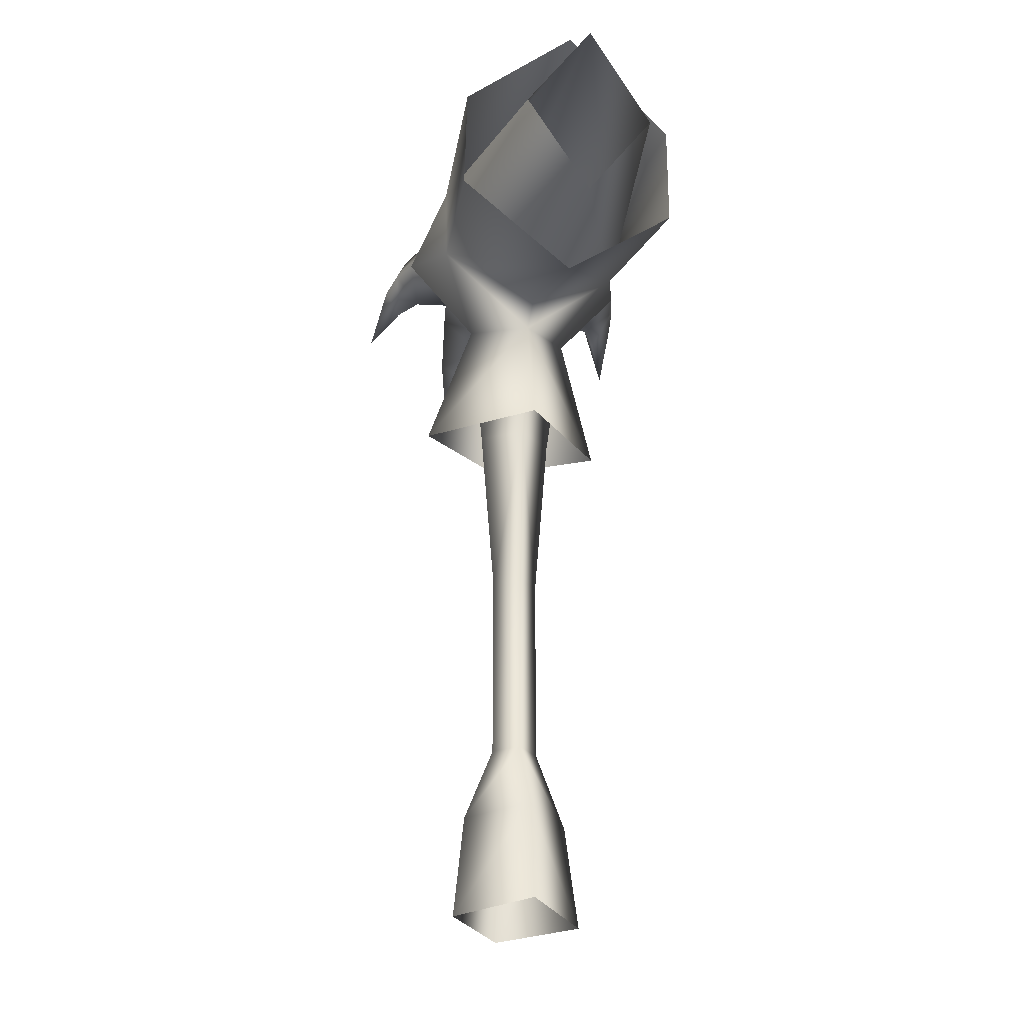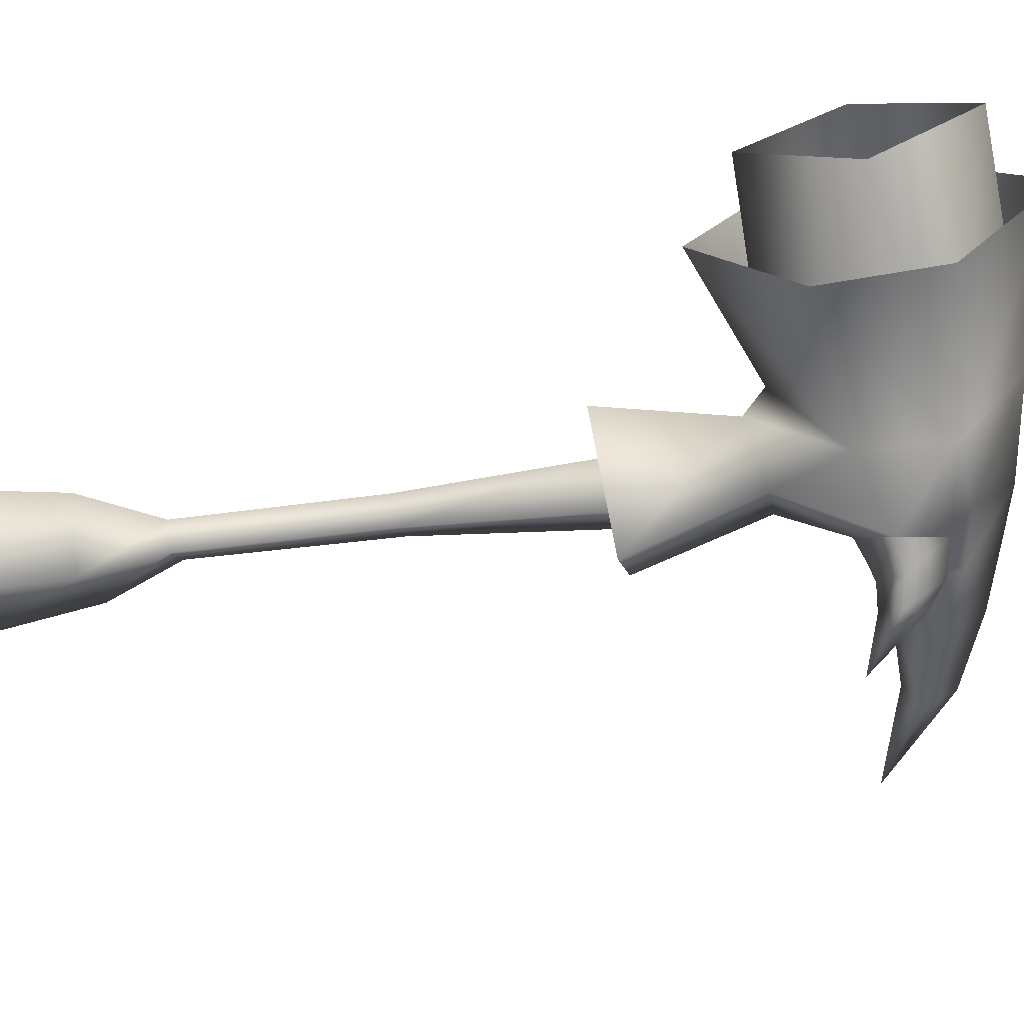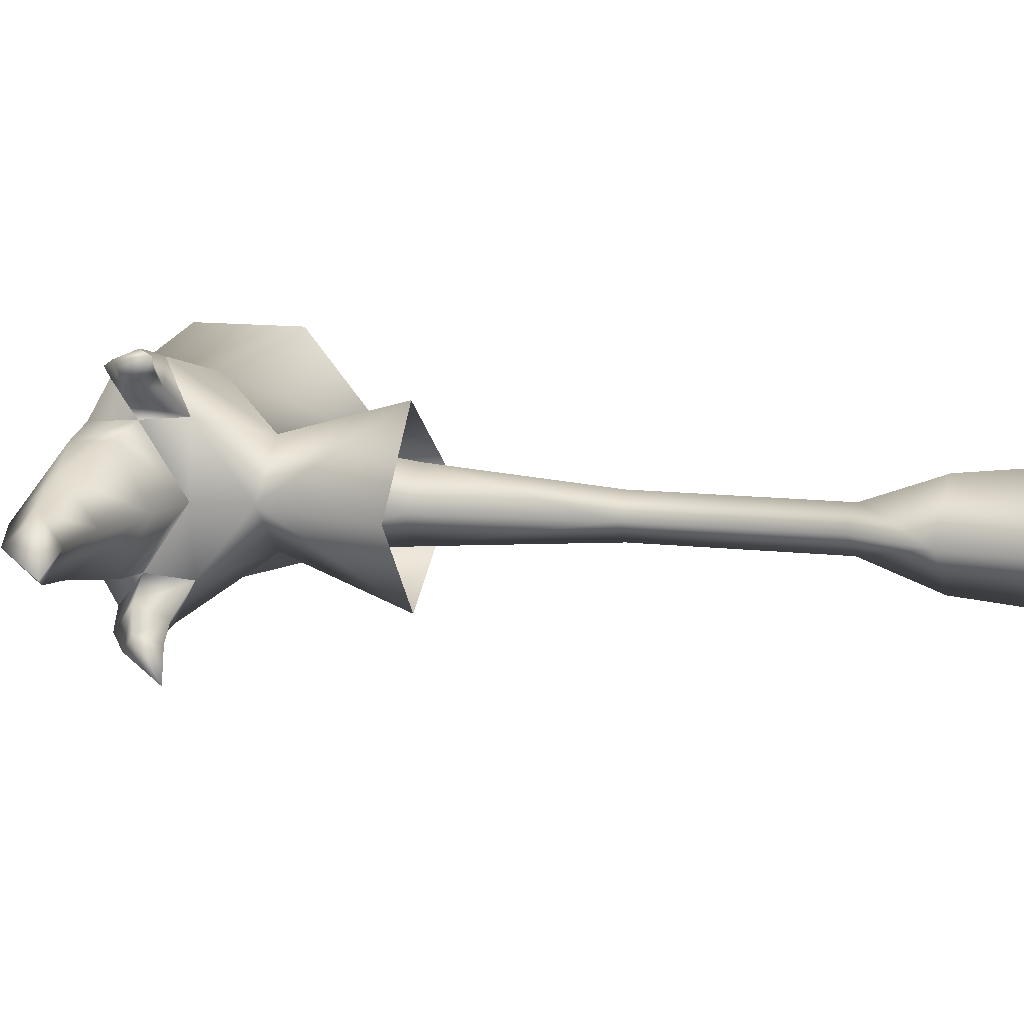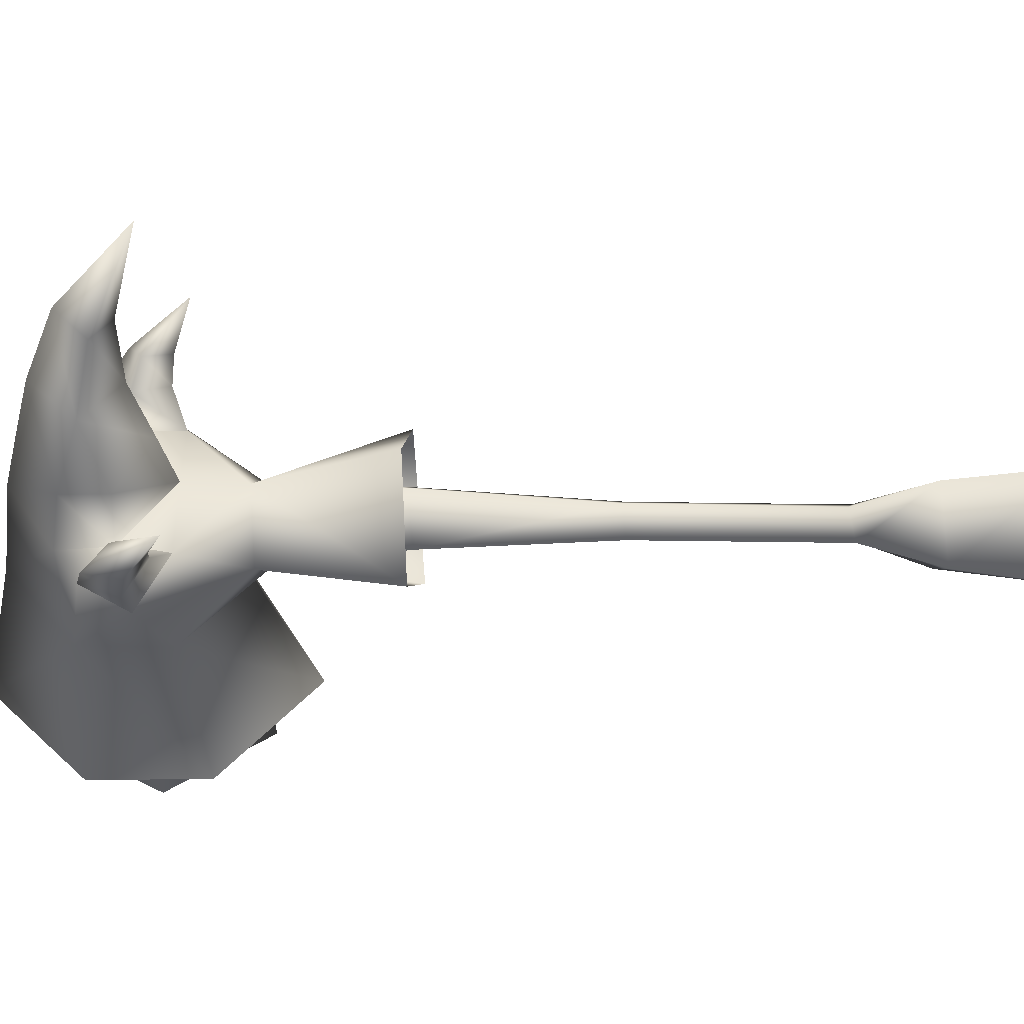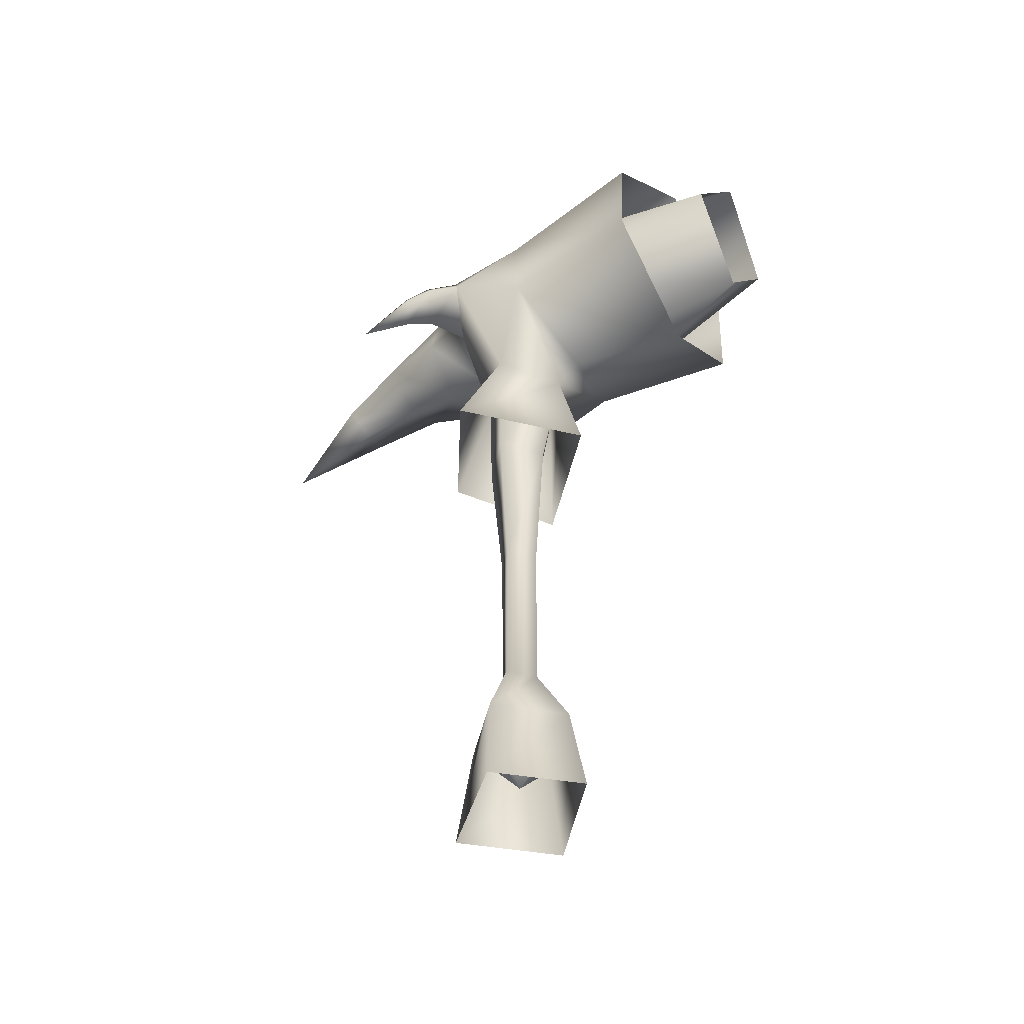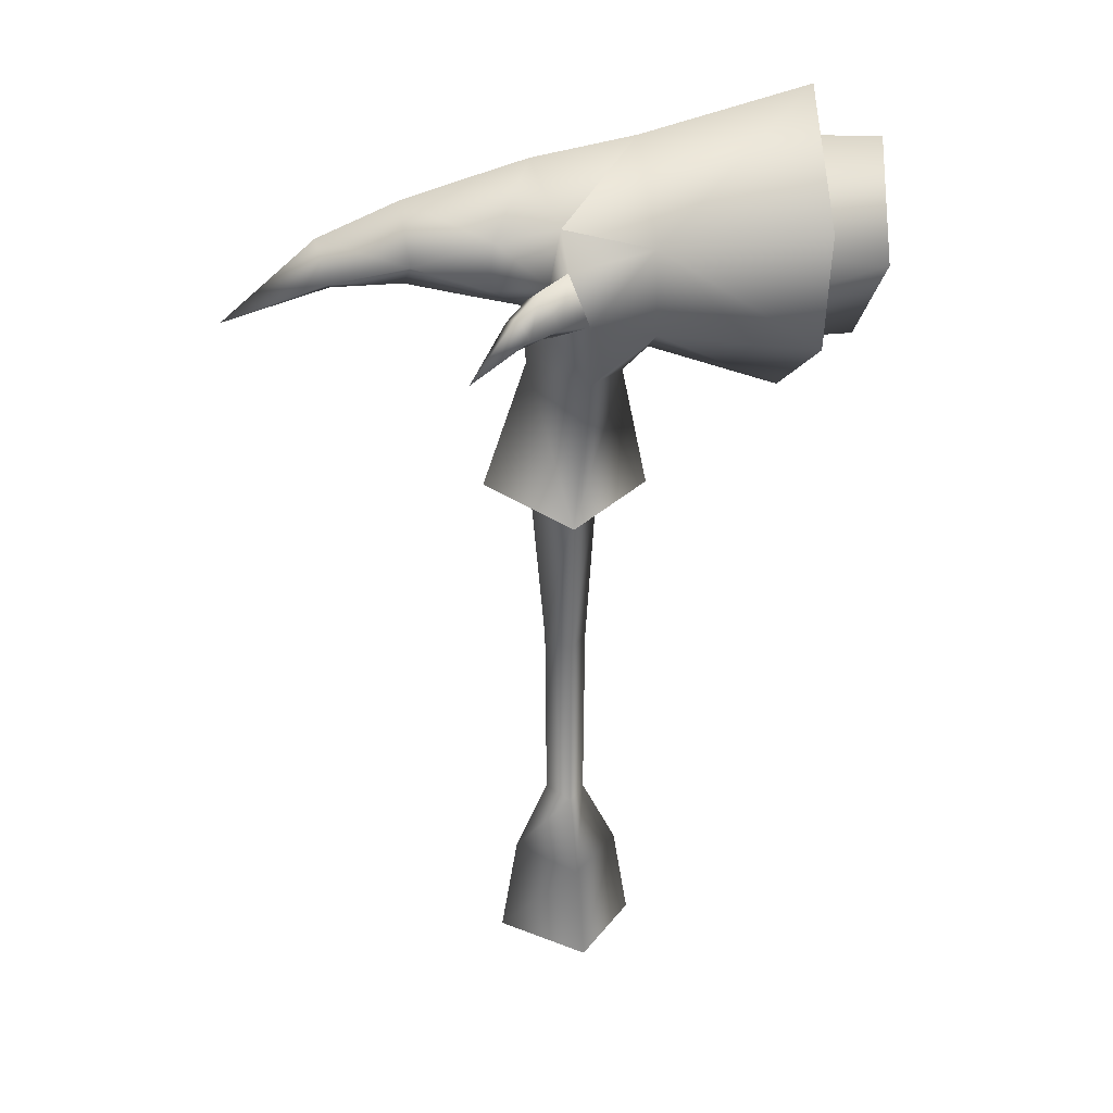
<metadata>
{"format":"obj","ext":"obj","renderer":"f3d","projection":"perspective","resolution":1024,"background":"white","views":[{"elev":-31.3,"azim":74.5,"up":"+Y"},{"elev":-62.8,"azim":97.1,"up":"+Z"},{"elev":13.2,"azim":-75.8,"up":"+Z"},{"elev":-44.5,"azim":-91.0,"up":"+Z"},{"elev":-53.7,"azim":33.3,"up":"+Y"},{"elev":31.7,"azim":-13.9,"up":"+Y"}]}
</metadata>
<code>
g default
v -25.44 60.06 0.02112
v -17.6 59.67 0.02112
v -10.36 57.35 0.02112
v -4.538 55.56 0.02112
v -3.816 72.41 0.02112
v -10.01 70.94 0.02112
v -17.73 69.03 0.02112
v -26.72 65.69 0.02112
v -37.13 57.29 0.02112
v 9.541 49.04 0.02112
v 7.919 73.88 0.02112
v -4.327 48.71 0.02112
v 6.655 46.53 0.02112
v -4.057 33.55 0.02111
v 3.902 32.31 0.02111
v -2.144 -9.768 0.02111
v 2.469 -10.54 0.02111
v -6.002 -18.37 0.02111
v 6.536 -19.28 0.02111
v -8.011 -30.7 0.0211
v 8.364 -31.1 0.0211
v -2.285 12.43 0.02111
v 2.611 11.57 0.02111
v 24.5 59.33 0.02112
v 35.36 71.21 0.02112
v 33.53 47.87 0.02112
v 24.85 42.47 0.02111
v 27.06 77.8 0.02112
v -26.08 62.02 -3.53
v -17.68 63.71 -5.286
v -9.78 61.03 -6.986
v -3.579 61.15 -7.891
v -9.183 66.25 -6.561
v -2.195 67.23 -7.179
v -3.328 55.64 -8.409
v 7.201 55.83 -11.05
v 7.016 65.72 -11.19
v 1.292 48.19 -6.11
v 0.1559 32.81 -4.279
v 0.1627 -10.54 -2.636
v 0.1626 -19.28 -5.94
v 0.8364 -31.37 -7.258
v 0.1629 12 -2.635
v 34.18 59.44 -7.714
v 24.93 53.08 -13.17
v 25.53 66.2 -13.05
v -0.7839 59.12 -13.94
v -2.565 64.41 -11.84
v -6.188 57.24 -11.8
v -4.215 59.74 -15.14
v -5.953 63.63 -13.66
v -6.663 61.19 -10.38
v -8.82 57.03 -13.68
v -7.514 59.2 -15.84
v -8.633 61.57 -14.84
v -9.299 60.13 -12.72
v -14.02 55.29 -16.41
v 0.1156 -27.15 0.02111
v -1.613 33.22 -10.83
v -9.386 33.99 0.02111
v 9.647 31.81 0.02111
v -26.08 62.02 3.572
v -17.68 63.71 5.328
v -9.78 61.03 7.028
v -3.579 61.15 7.934
v -9.183 66.25 6.603
v -2.195 67.23 7.222
v -3.328 55.64 8.451
v 7.201 55.83 11.1
v 7.016 65.72 11.23
v 1.292 48.19 6.152
v 0.1559 32.81 4.322
v 0.1627 -10.54 2.678
v 0.1626 -19.28 5.982
v 0.8364 -31.37 7.3
v 0.1629 12 2.677
v 34.18 59.44 7.756
v 24.93 53.08 13.21
v 25.53 66.2 13.09
v -0.7839 59.12 13.98
v -2.565 64.41 11.88
v -6.188 57.24 11.84
v -4.215 59.74 15.19
v -5.953 63.63 13.7
v -6.663 61.19 10.42
v -8.82 57.03 13.73
v -7.514 59.2 15.88
v -8.633 61.57 14.89
v -9.299 60.13 12.76
v -14.02 55.29 16.45
v -1.613 33.22 10.88
g ge_mission_kami_acc_pick_a
f 31 30 33
f 32 31 33
f 33 34 32
f 2 29 30
f 29 2 1
f 3 30 31
f 30 3 2
f 4 31 32
f 31 4 3
f 33 5 34
f 5 33 6
f 7 33 30
f 33 7 6
f 8 30 29
f 30 8 7
f 9 8 29
f 1 9 29
f 35 4 32
f 34 11 37
f 11 34 5
f 37 36 47
f 36 13 38
f 13 36 10
f 4 35 12
f 38 12 35
f 47 36 38
f 12 38 14
f 39 14 38
f 38 13 39
f 15 39 13
f 43 22 39
f 23 43 15
f 16 40 18
f 41 18 40
f 40 17 41
f 19 41 17
f 18 41 20
f 42 20 41
f 41 19 42
f 21 42 19
f 14 39 22
f 40 22 43
f 40 16 22
f 39 15 43
f 17 43 23
f 17 40 43
f 37 11 24
f 36 37 24
f 10 36 24
f 25 44 37
f 37 11 25
f 36 37 44
f 44 26 36
f 10 36 26
f 45 27 36
f 10 36 27
f 28 37 11
f 37 28 46
f 46 45 37
f 36 37 45
f 19 58 41
f 48 32 34
f 34 37 48
f 47 38 35
f 47 48 37
f 49 47 35
f 47 49 50
f 52 35 32
f 35 52 49
f 50 48 47
f 48 50 51
f 51 32 48
f 32 51 52
f 53 50 49
f 50 53 54
f 56 49 52
f 49 56 53
f 54 51 50
f 51 54 55
f 55 52 51
f 52 55 56
f 57 54 53
f 57 53 56
f 57 55 54
f 57 56 55
f 58 18 41
f 59 60 12
f 12 38 59
f 61 59 13
f 38 13 59
f 66 63 64
f 66 64 65
f 65 67 66
f 63 62 2
f 1 2 62
f 64 63 3
f 2 3 63
f 65 64 4
f 3 4 64
f 66 5 6
f 5 66 67
f 66 6 7
f 7 63 66
f 63 7 8
f 8 62 63
f 62 8 9
f 62 9 1
f 65 4 68
f 70 11 67
f 5 67 11
f 80 69 70
f 71 13 69
f 10 69 13
f 12 68 4
f 68 12 71
f 71 69 80
f 14 71 12
f 71 14 72
f 72 13 71
f 13 72 15
f 72 22 76
f 15 76 23
f 18 73 16
f 73 18 74
f 74 17 73
f 17 74 19
f 20 74 18
f 74 20 75
f 75 19 74
f 19 75 21
f 22 72 14
f 76 22 73
f 22 16 73
f 76 15 72
f 23 76 17
f 76 73 17
f 24 11 70
f 24 70 69
f 24 69 10
f 70 77 25
f 25 11 70
f 77 70 69
f 69 26 77
f 26 69 10
f 69 27 78
f 27 69 10
f 11 70 28
f 79 28 70
f 70 78 79
f 78 70 69
f 74 58 19
f 67 65 81
f 81 70 67
f 68 71 80
f 70 81 80
f 68 80 82
f 83 82 80
f 65 68 85
f 82 85 68
f 80 81 83
f 84 83 81
f 81 65 84
f 85 84 65
f 82 83 86
f 87 86 83
f 85 82 89
f 86 89 82
f 83 84 87
f 88 87 84
f 84 85 88
f 89 88 85
f 86 87 90
f 89 86 90
f 87 88 90
f 88 89 90
f 74 18 58
f 12 60 91
f 91 71 12
f 13 91 61
f 91 13 71

</code>
